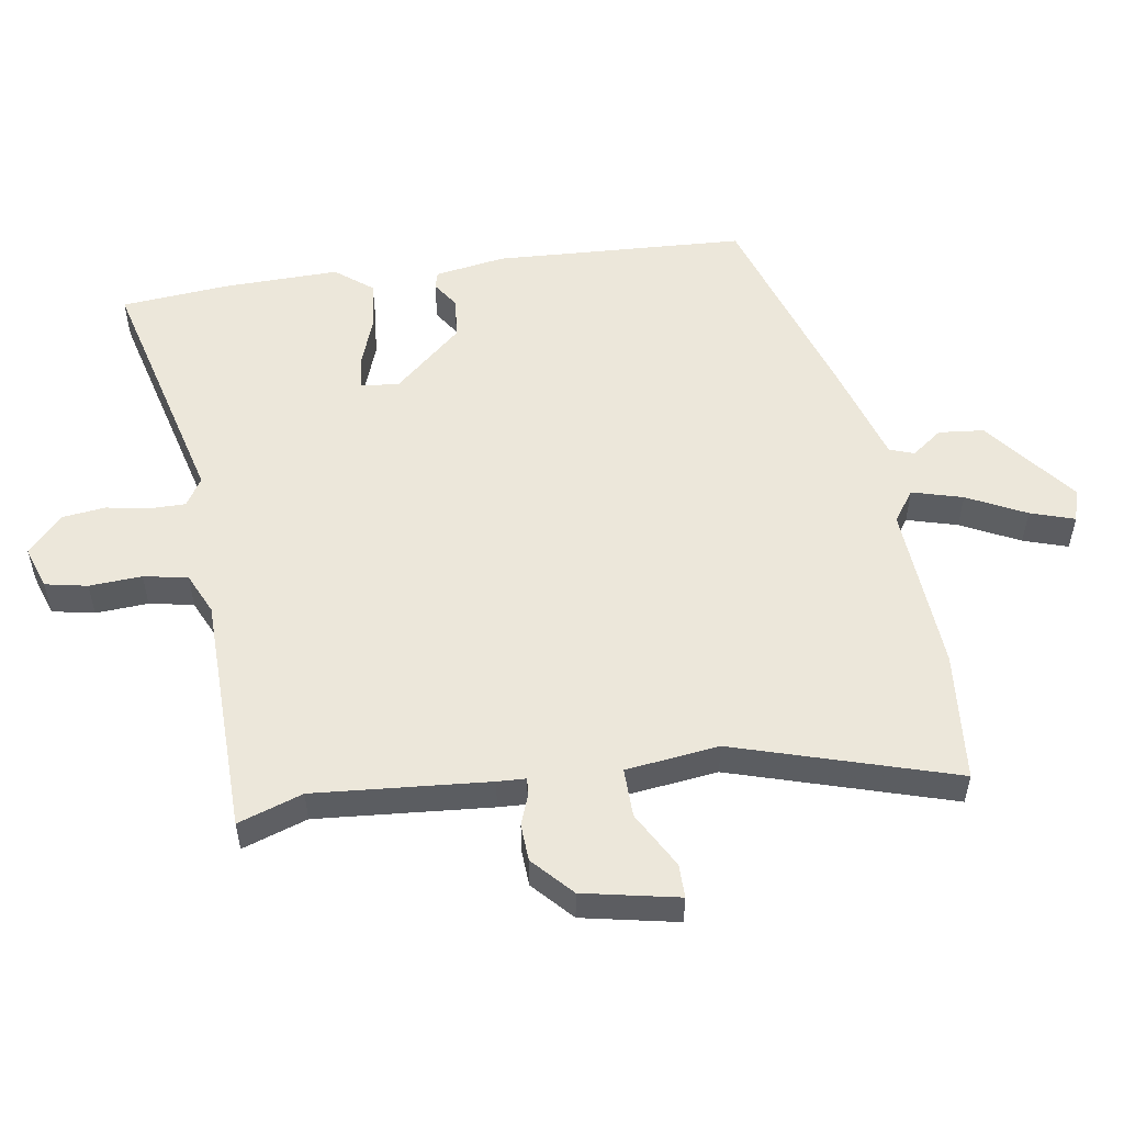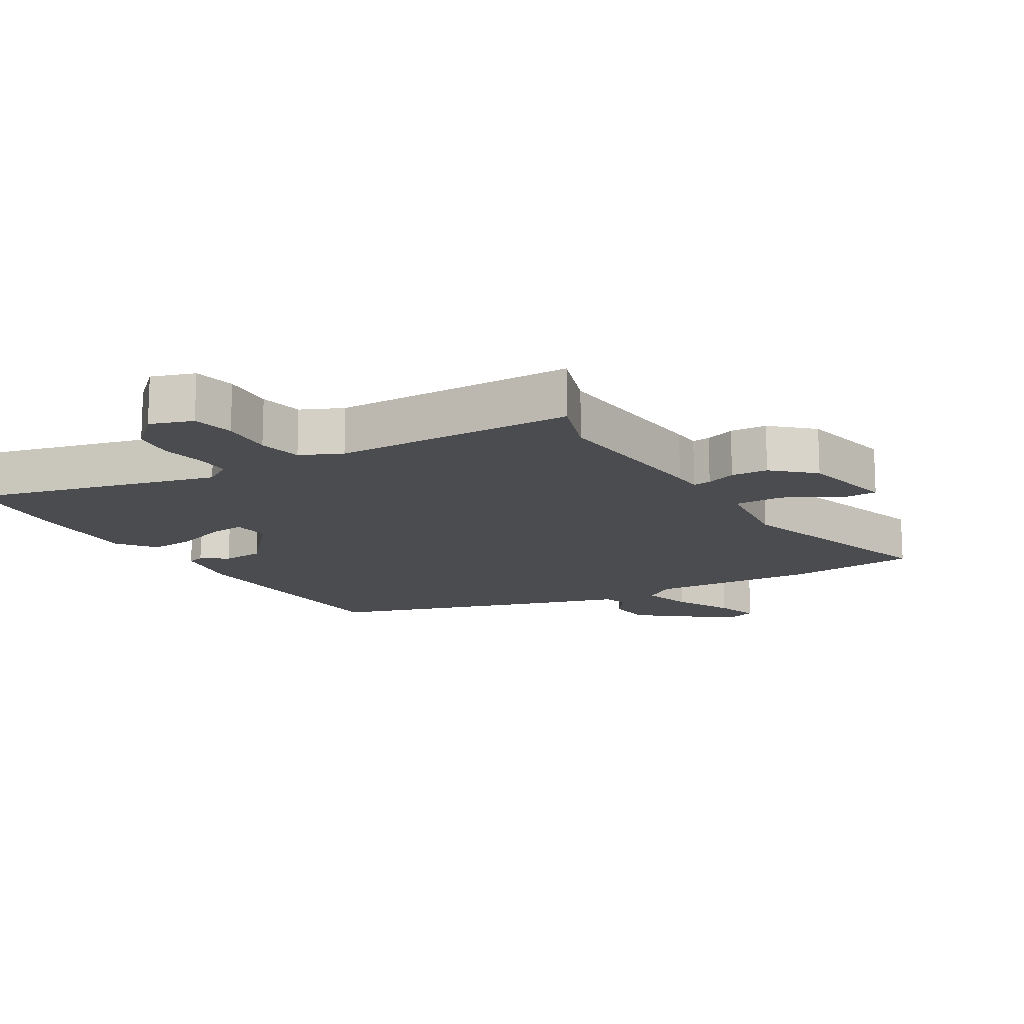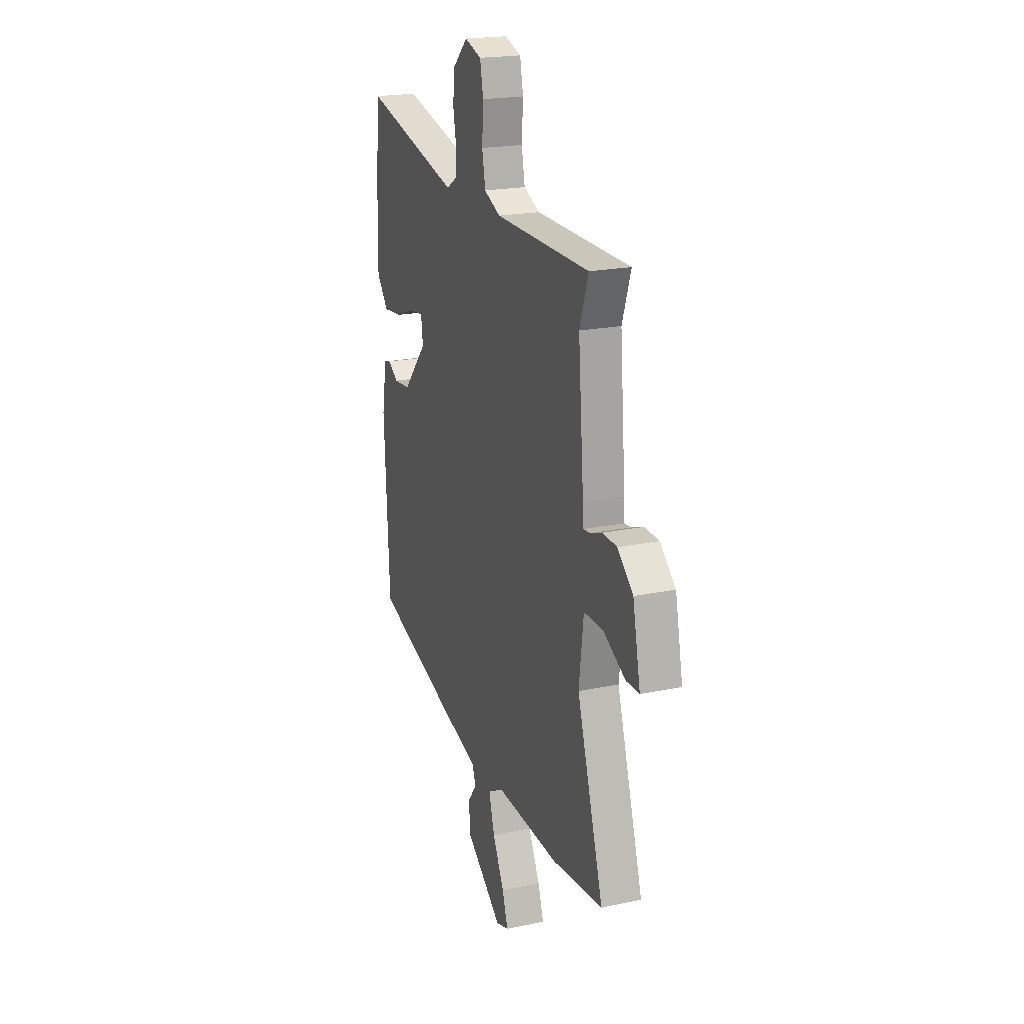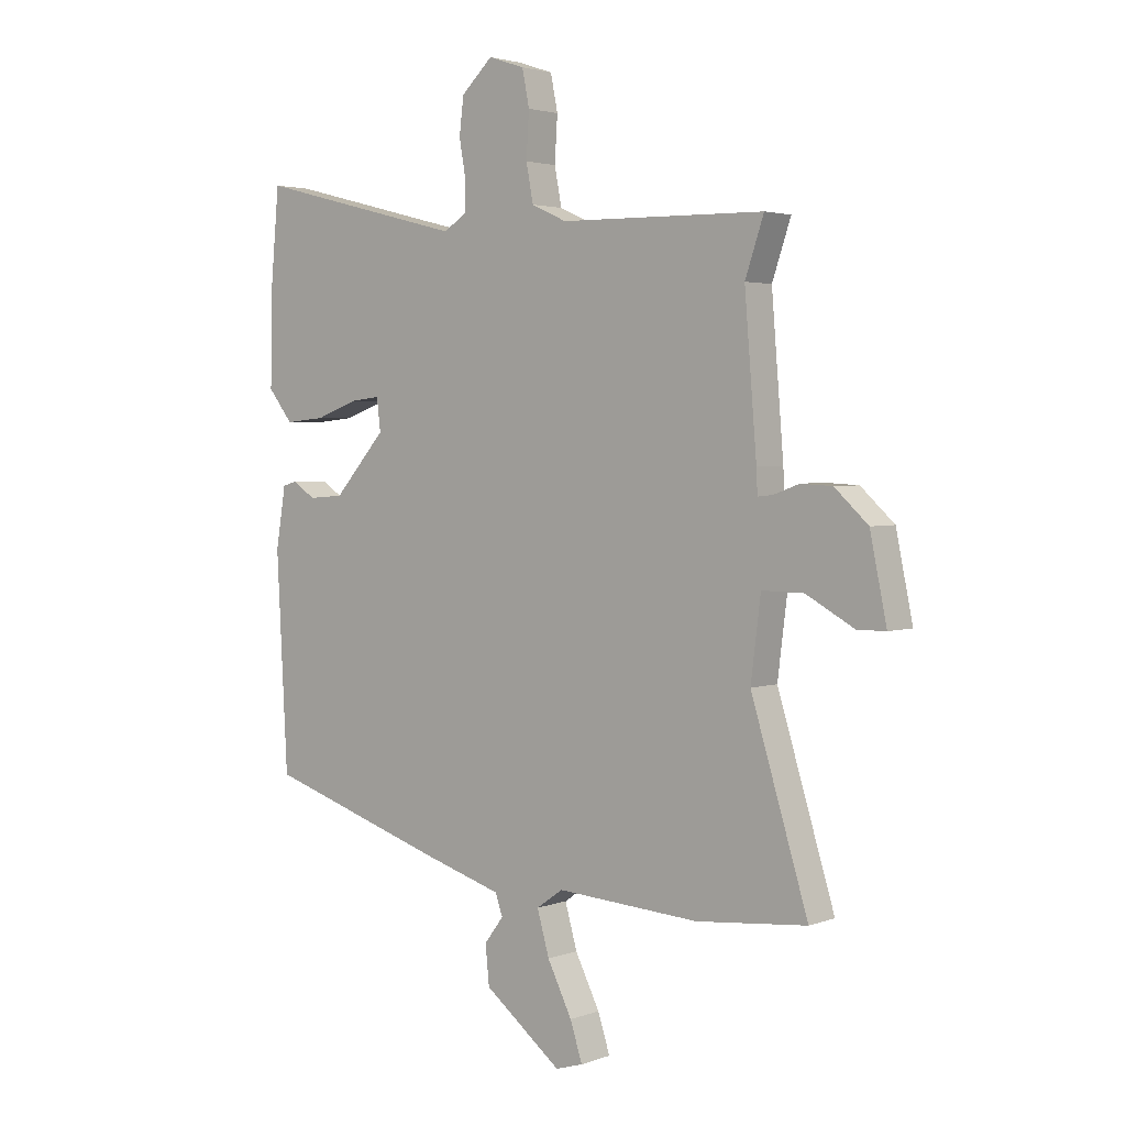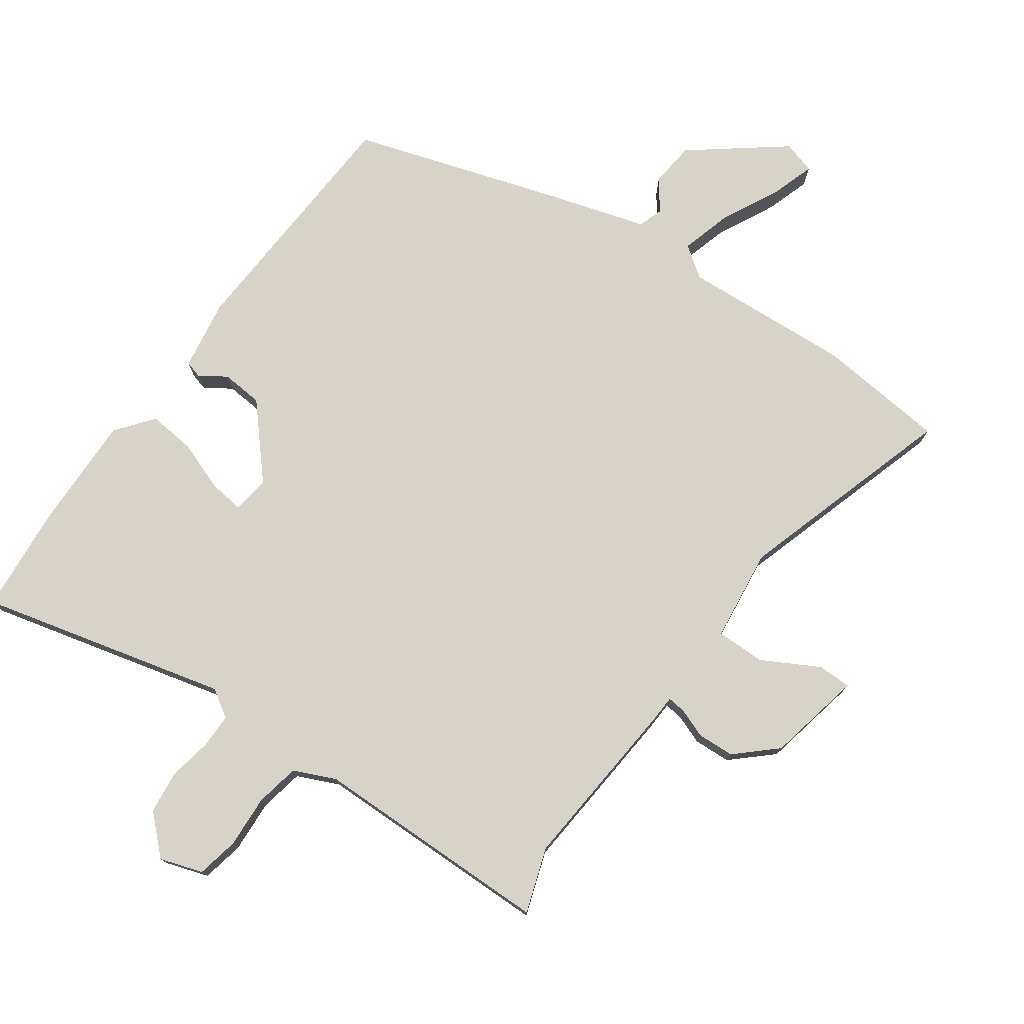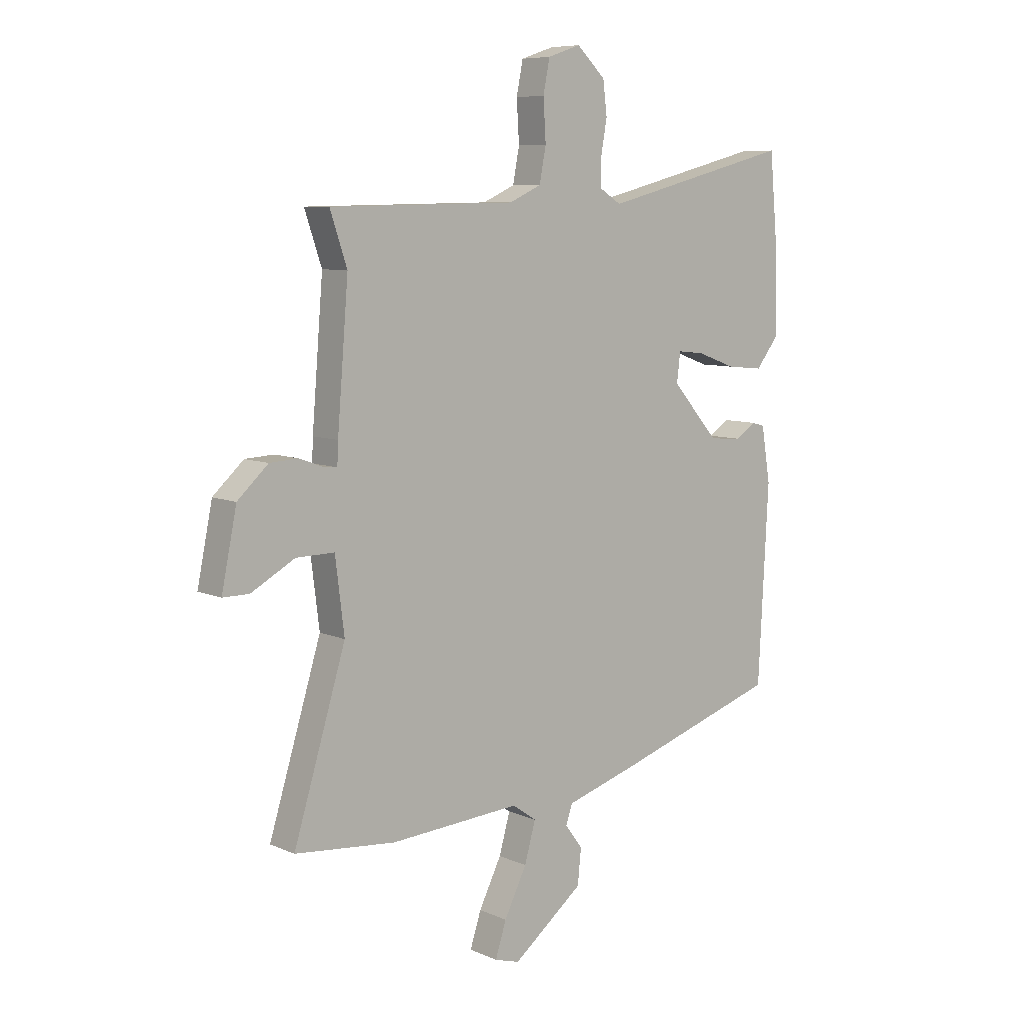
<metadata>
{"format":"obj","ext":"obj","renderer":"f3d","projection":"perspective","resolution":1024,"background":"white","views":[{"elev":53.5,"azim":81.1,"up":"+Y"},{"elev":-14.7,"azim":31.0,"up":"+Y"},{"elev":20.2,"azim":68.7,"up":"+Z"},{"elev":3.0,"azim":39.1,"up":"+Z"},{"elev":76.3,"azim":35.6,"up":"+Y"},{"elev":8.0,"azim":140.0,"up":"+Z"}]}
</metadata>
<code>
v -0.473 0.07 -0.364
v -0.493 0.07 0.023
v -0.475 0.07 0.132
v -0.449 0.07 0.139
v -0.408 0.07 0.112
v -0.344 0.07 0.117
v -0.25 0.07 0.223
v -0.257 0.07 0.281
v -0.311 0.07 0.275
v -0.388 0.07 0.247
v -0.461 0.07 0.24
v -0.506 0.07 0.297
v -0.502 0.07 0.475
v -0.487 0.07 0.642
v -0.105 0.07 0.545
v -0.062 0.07 0.572
v -0.062 0.07 0.626
v -0.074 0.07 0.693
v -0.066 0.07 0.759
v -0.009 0.07 0.813
v 0.057 0.07 0.791
v 0.07 0.07 0.726
v 0.065 0.07 0.645
v 0.078 0.07 0.577
v 0.142 0.07 0.548
v 0.514 0.07 0.542
v 0.48 0.07 0.442
v 0.502 0.07 0.173
v 0.504 0.07 0.129
v 0.532 0.07 0.132
v 0.578 0.07 0.149
v 0.635 0.07 0.146
v 0.696 0.07 0.09
v 0.726 0.07 -0.057
v 0.674 0.07 -0.057
v 0.587 0.07 -0.009
v 0.511 0.07 -0.008
v 0.493 0.07 -0.152
v 0.597 0.07 -0.491
v 0.396 0.07 -0.51
v 0.135 0.07 -0.493
v 0.087 0.07 -0.527
v 0.109 0.07 -0.605
v 0.154 0.07 -0.695
v 0.176 0.07 -0.763
v 0.126 0.07 -0.778
v -0.015 0.07 -0.668
v -0.022 0.07 -0.598
v 0.013 0.07 -0.551
v 0 0.07 -0.513
v -0.152 0.07 -0.467
v -0.473 0 -0.364
v -0.493 0 0.023
v -0.475 0 0.132
v -0.449 0 0.139
v -0.408 0 0.112
v -0.344 0 0.117
v -0.25 0 0.223
v -0.257 0 0.281
v -0.311 0 0.275
v -0.388 0 0.247
v -0.461 0 0.24
v -0.506 0 0.297
v -0.502 0 0.475
v -0.487 0 0.642
v -0.105 0 0.545
v -0.062 0 0.572
v -0.062 0 0.626
v -0.074 0 0.693
v -0.066 0 0.759
v -0.009 0 0.813
v 0.057 0 0.791
v 0.07 0 0.726
v 0.065 0 0.645
v 0.078 0 0.577
v 0.142 0 0.548
v 0.514 0 0.542
v 0.48 0 0.442
v 0.502 0 0.173
v 0.504 0 0.129
v 0.532 0 0.132
v 0.578 0 0.149
v 0.635 0 0.146
v 0.696 0 0.09
v 0.726 0 -0.057
v 0.674 0 -0.057
v 0.587 0 -0.009
v 0.511 0 -0.008
v 0.493 0 -0.152
v 0.597 0 -0.491
v 0.396 0 -0.51
v 0.135 0 -0.493
v 0.087 0 -0.527
v 0.109 0 -0.605
v 0.154 0 -0.695
v 0.176 0 -0.763
v 0.126 0 -0.778
v -0.015 0 -0.668
v -0.022 0 -0.598
v 0.013 0 -0.551
v 0 0 -0.513
v -0.152 0 -0.467
f 3 4 5
f 2 3 5
f 1 2 5
f 51 1 5
f 50 51 5
f 47 48 49
f 46 47 49
f 45 46 49
f 44 45 49
f 43 44 49
f 42 43 49 50
f 50 5 6
f 42 50 6
f 41 42 6
f 41 6 7
f 40 41 7
f 39 40 7
f 38 39 7
f 34 35 36
f 33 34 36
f 32 33 36
f 31 32 36
f 30 31 36
f 29 30 36 37
f 27 28 29
f 38 7 8
f 37 38 8
f 29 37 8
f 27 29 8
f 21 22 23
f 20 21 23
f 19 20 23
f 18 19 23
f 17 18 23
f 16 17 23 24
f 15 16 24 25
f 13 14 15
f 12 13 15
f 11 12 15
f 10 11 15
f 9 10 15
f 25 26 27
f 15 25 27
f 9 15 27
f 8 9 27
f 56 55 54
f 56 54 53
f 56 53 52
f 56 52 102
f 56 102 101
f 100 99 98
f 100 98 97
f 100 97 96
f 100 96 95
f 100 95 94
f 101 100 94 93
f 57 56 101
f 57 101 93
f 57 93 92
f 58 57 92
f 58 92 91
f 58 91 90
f 58 90 89
f 87 86 85
f 87 85 84
f 87 84 83
f 87 83 82
f 87 82 81
f 88 87 81 80
f 80 79 78
f 59 58 89
f 59 89 88
f 59 88 80
f 59 80 78
f 74 73 72
f 74 72 71
f 74 71 70
f 74 70 69
f 74 69 68
f 75 74 68 67
f 76 75 67 66
f 66 65 64
f 66 64 63
f 66 63 62
f 66 62 61
f 66 61 60
f 78 77 76
f 78 76 66
f 78 66 60
f 78 60 59
f 1 52 53 2
f 2 53 54 3
f 3 54 55 4
f 4 55 56 5
f 5 56 57 6
f 6 57 58 7
f 7 58 59 8
f 8 59 60 9
f 9 60 61 10
f 10 61 62 11
f 11 62 63 12
f 12 63 64 13
f 13 64 65 14
f 14 65 66 15
f 15 66 67 16
f 16 67 68 17
f 17 68 69 18
f 18 69 70 19
f 19 70 71 20
f 20 71 72 21
f 21 72 73 22
f 22 73 74 23
f 23 74 75 24
f 24 75 76 25
f 25 76 77 26
f 26 77 78 27
f 27 78 79 28
f 28 79 80 29
f 29 80 81 30
f 30 81 82 31
f 31 82 83 32
f 32 83 84 33
f 33 84 85 34
f 34 85 86 35
f 35 86 87 36
f 36 87 88 37
f 37 88 89 38
f 38 89 90 39
f 39 90 91 40
f 40 91 92 41
f 41 92 93 42
f 42 93 94 43
f 43 94 95 44
f 44 95 96 45
f 45 96 97 46
f 46 97 98 47
f 47 98 99 48
f 48 99 100 49
f 49 100 101 50
f 50 101 102 51
f 51 102 52 1

</code>
